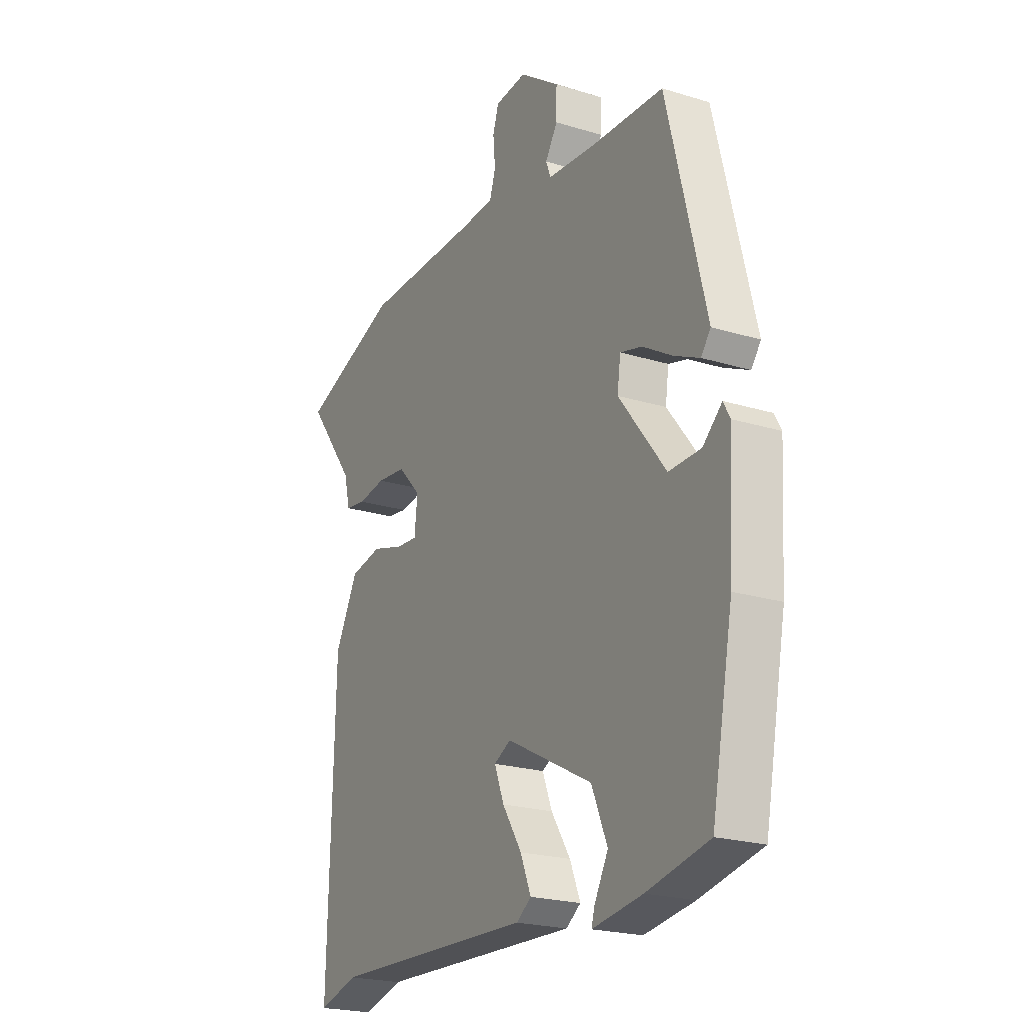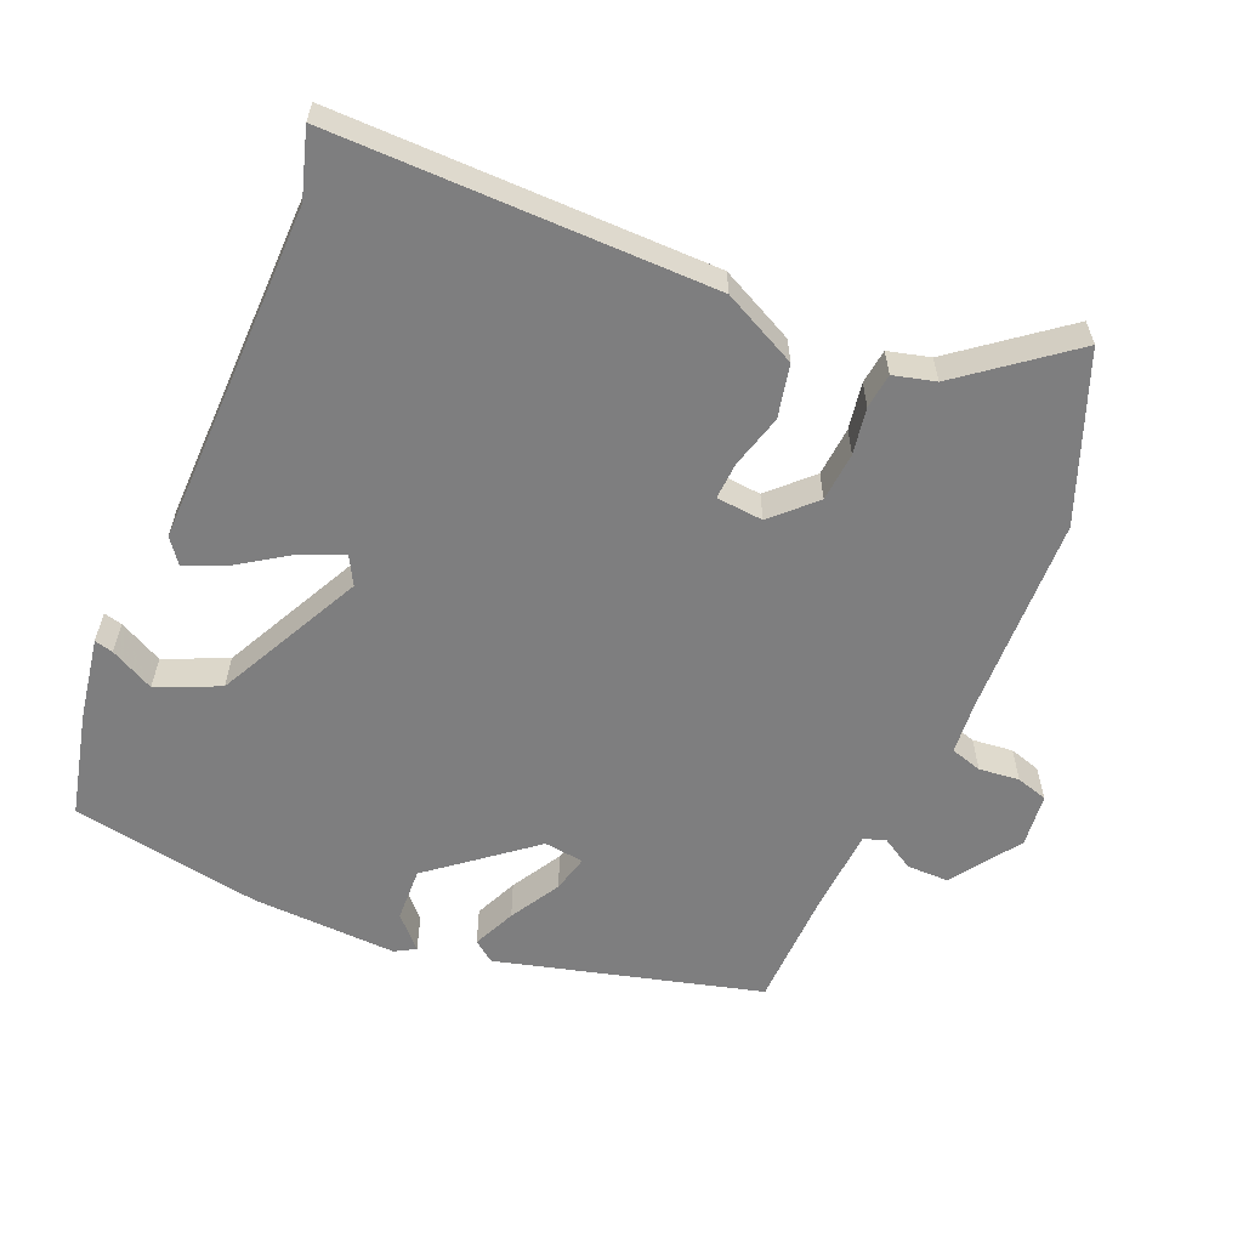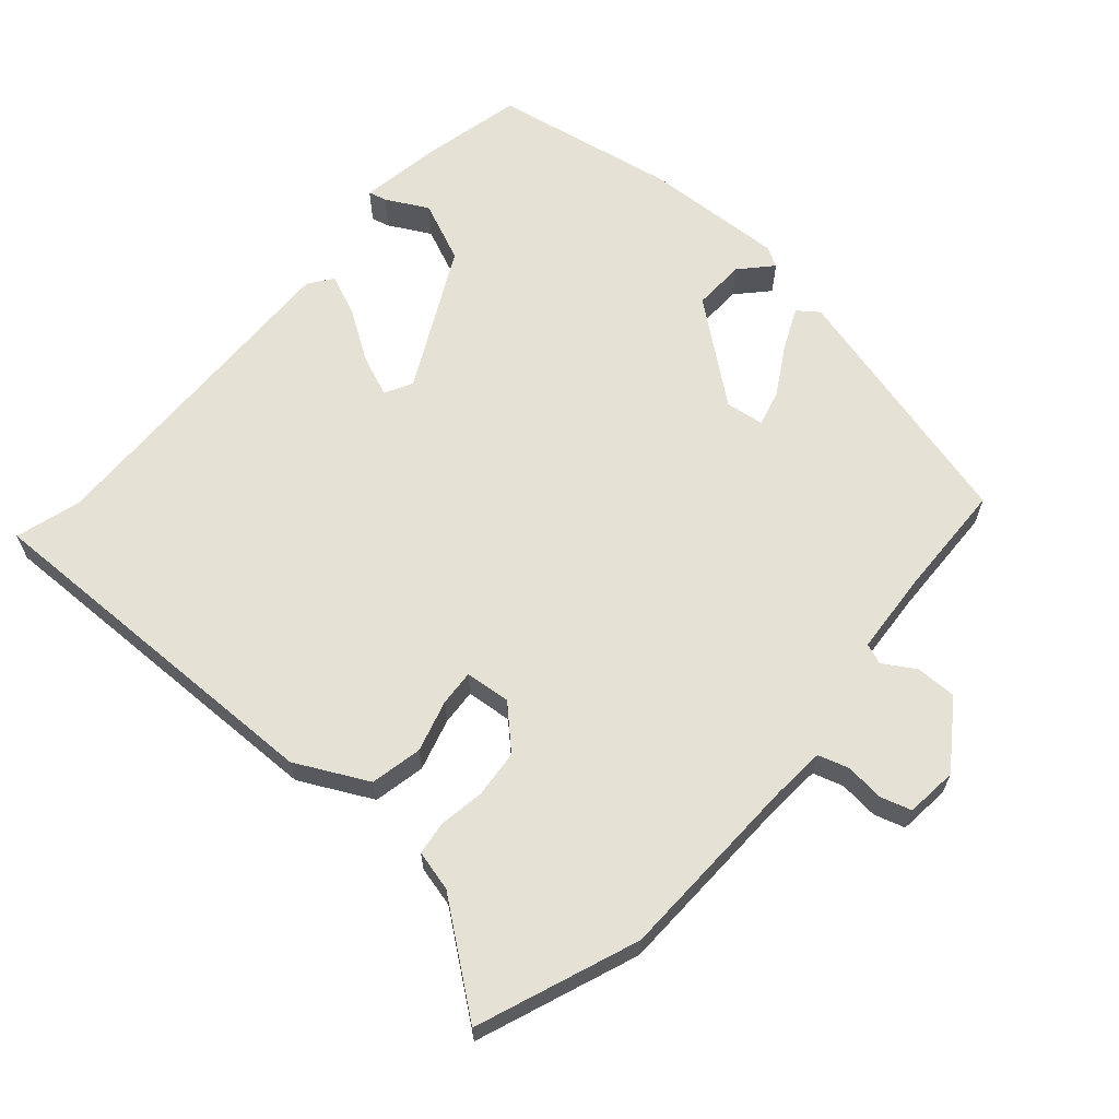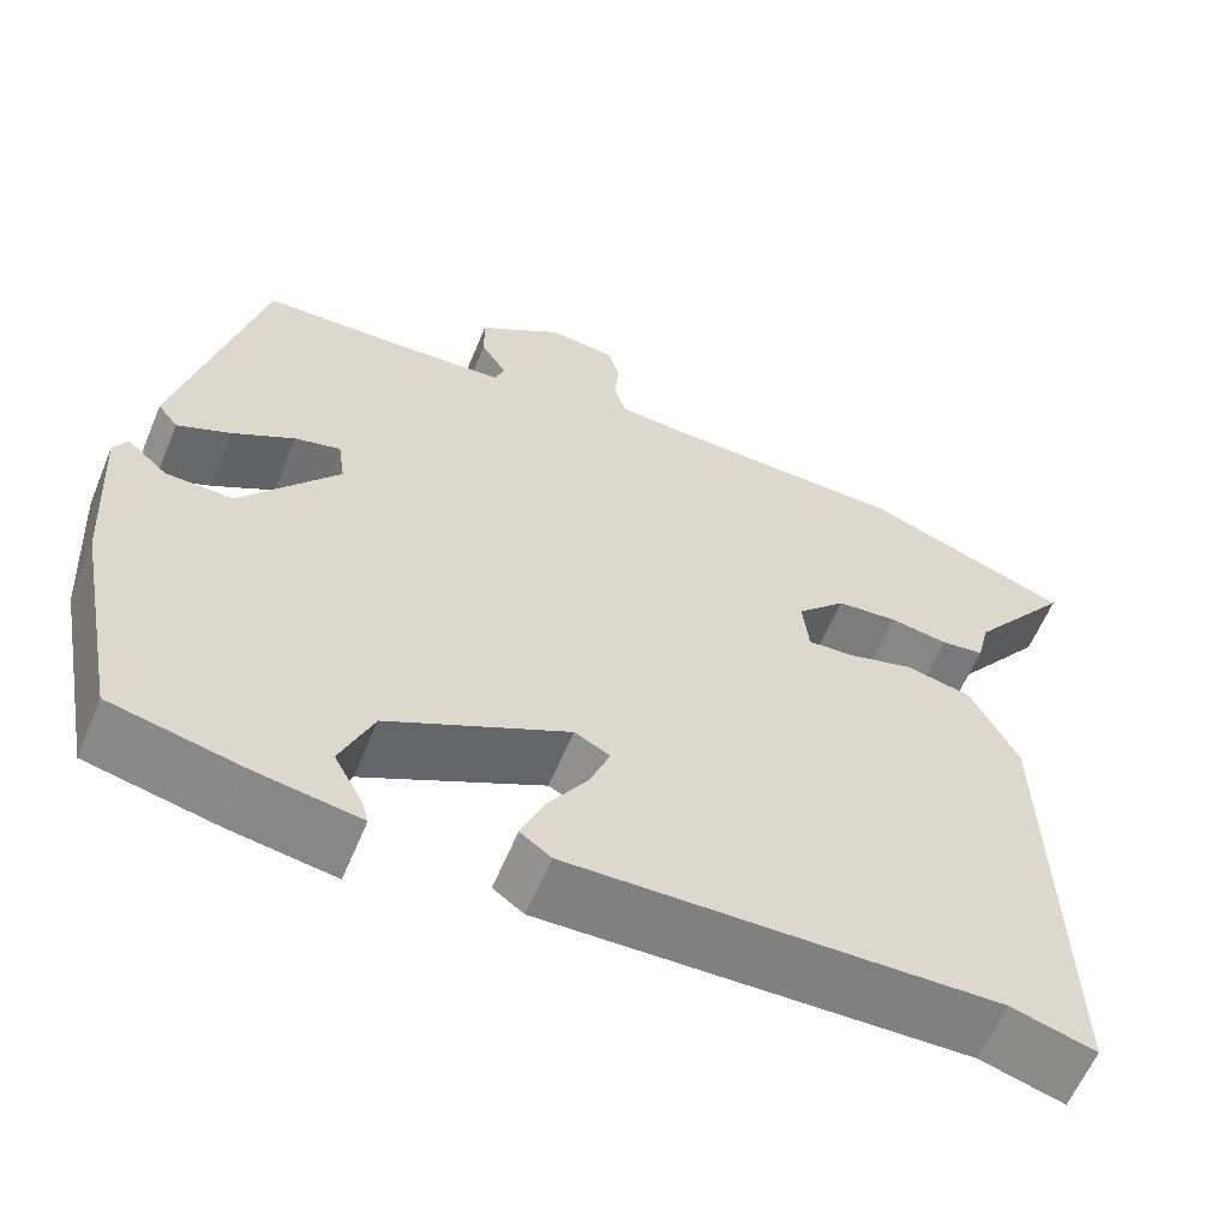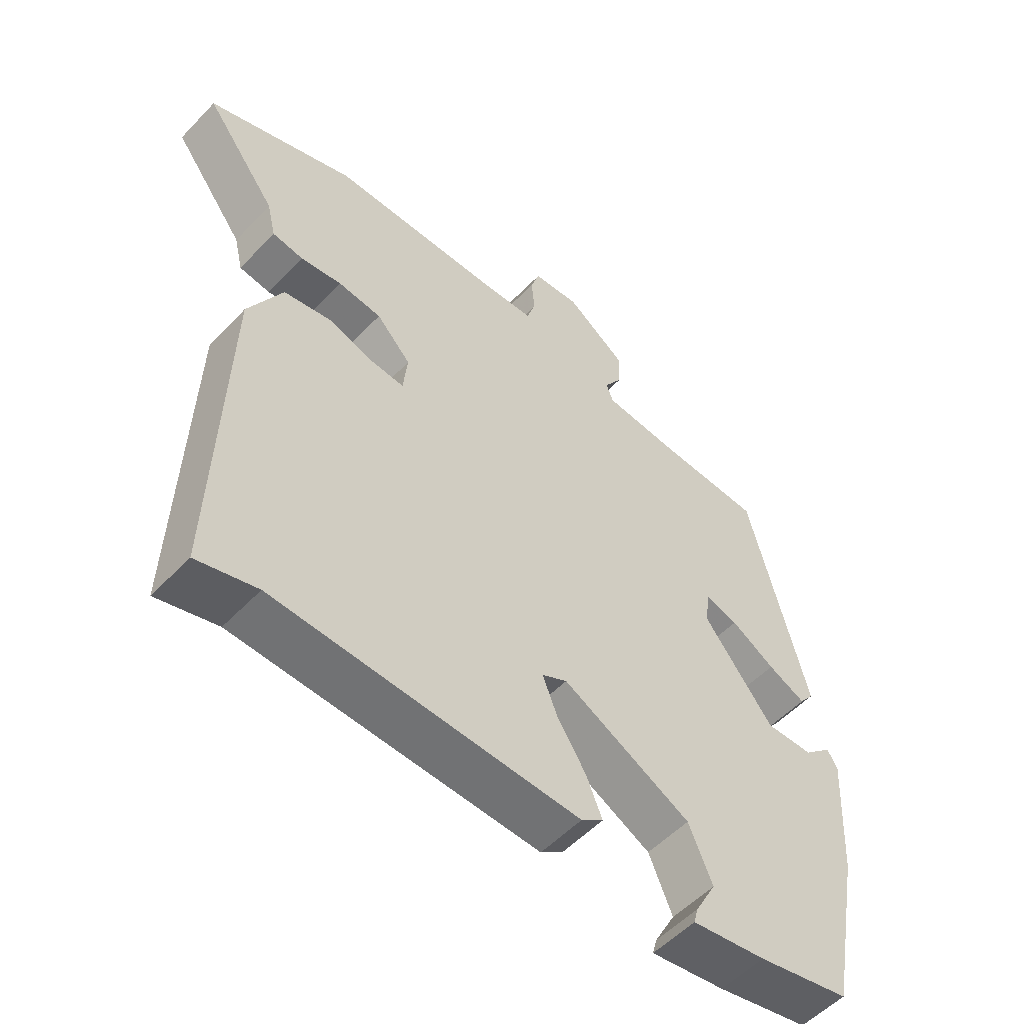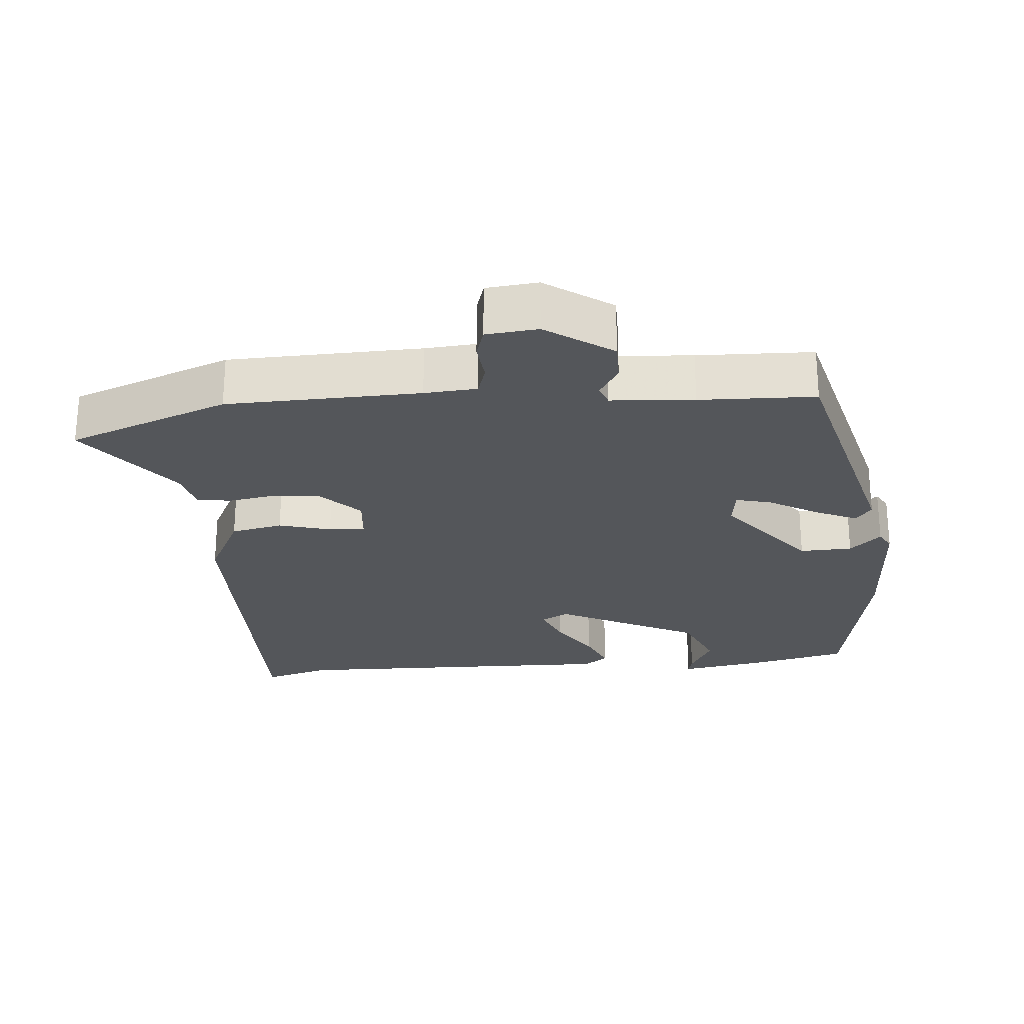
<metadata>
{"format":"obj","ext":"obj","renderer":"f3d","projection":"perspective","resolution":1024,"background":"white","views":[{"elev":-21.9,"azim":61.7,"up":"+Z"},{"elev":-59.4,"azim":-112.0,"up":"+Y"},{"elev":64.1,"azim":-48.3,"up":"+Y"},{"elev":-60.6,"azim":157.4,"up":"+Z"},{"elev":-54.4,"azim":-42.5,"up":"+Z"},{"elev":-25.2,"azim":5.6,"up":"+Y"}]}
</metadata>
<code>
v 0.413 0.07 0.478
v 0.505 0.07 0.106
v 0.482 0.07 0.076
v 0.422 0.07 0.104
v 0.352 0.07 0.146
v 0.3 0.07 0.16
v 0.292 0.07 0.104
v 0.403 0.07 -0.039
v 0.479 0.07 -0.037
v 0.524 0.07 0.004
v 0.54 0.07 -0.025
v 0.528 0.07 -0.229
v 0.477 0.07 -0.495
v 0.33 0.07 -0.527
v 0.212 0.07 -0.545
v 0.219 0.07 -0.519
v 0.252 0.07 -0.458
v 0.215 0.07 -0.37
v 0.011 0.07 -0.264
v -0.029 0.07 -0.285
v -0.006 0.07 -0.344
v 0.04 0.07 -0.416
v 0.065 0.07 -0.477
v 0.03 0.07 -0.502
v -0.451 0.07 -0.486
v -0.546 0.07 -0.513
v -0.532 0.07 0.018
v -0.478 0.07 0.122
v -0.403 0.07 0.137
v -0.328 0.07 0.115
v -0.276 0.07 0.111
v -0.269 0.07 0.177
v -0.324 0.07 0.235
v -0.393 0.07 0.242
v -0.459 0.07 0.232
v -0.508 0.07 0.239
v -0.522 0.07 0.298
v -0.636 0.07 0.45
v -0.403 0.07 0.536
v -0.124 0.07 0.541
v -0.048 0.07 0.546
v -0.034 0.07 0.59
v -0.039 0.07 0.647
v -0.025 0.07 0.691
v 0.05 0.07 0.698
v 0.145 0.07 0.63
v 0.144 0.07 0.571
v 0.115 0.07 0.525
v 0.126 0.07 0.495
v 0.246 0.07 0.485
v 0.413 0 0.478
v 0.505 0 0.106
v 0.482 0 0.076
v 0.422 0 0.104
v 0.352 0 0.146
v 0.3 0 0.16
v 0.292 0 0.104
v 0.403 0 -0.039
v 0.479 0 -0.037
v 0.524 0 0.004
v 0.54 0 -0.025
v 0.528 0 -0.229
v 0.477 0 -0.495
v 0.33 0 -0.527
v 0.212 0 -0.545
v 0.219 0 -0.519
v 0.252 0 -0.458
v 0.215 0 -0.37
v 0.011 0 -0.264
v -0.029 0 -0.285
v -0.006 0 -0.344
v 0.04 0 -0.416
v 0.065 0 -0.477
v 0.03 0 -0.502
v -0.451 0 -0.486
v -0.546 0 -0.513
v -0.532 0 0.018
v -0.478 0 0.122
v -0.403 0 0.137
v -0.328 0 0.115
v -0.276 0 0.111
v -0.269 0 0.177
v -0.324 0 0.235
v -0.393 0 0.242
v -0.459 0 0.232
v -0.508 0 0.239
v -0.522 0 0.298
v -0.636 0 0.45
v -0.403 0 0.536
v -0.124 0 0.541
v -0.048 0 0.546
v -0.034 0 0.59
v -0.039 0 0.647
v -0.025 0 0.691
v 0.05 0 0.698
v 0.145 0 0.63
v 0.144 0 0.571
v 0.115 0 0.525
v 0.126 0 0.495
v 0.246 0 0.485
f 46 47 48
f 45 46 48
f 44 45 48
f 43 44 48
f 42 43 48
f 41 42 48 49
f 40 41 49
f 39 40 49
f 38 39 49
f 37 38 49
f 37 49 50
f 36 37 50
f 35 36 50
f 34 35 50
f 28 29 30
f 27 28 30
f 26 27 30
f 25 26 30
f 24 25 30
f 23 24 30
f 22 23 30
f 21 22 30
f 20 21 30 31
f 19 20 31 32
f 15 16 17
f 14 15 17
f 13 14 17
f 12 13 17
f 11 12 17
f 10 11 17
f 9 10 17 18
f 8 9 18 19
f 3 4 5
f 2 3 5
f 1 2 5
f 50 1 5
f 50 5 6
f 33 34 50
f 50 6 7
f 33 50 7
f 32 33 7
f 7 8 19 32
f 98 97 96
f 98 96 95
f 98 95 94
f 98 94 93
f 98 93 92
f 99 98 92 91
f 99 91 90
f 99 90 89
f 99 89 88
f 99 88 87
f 100 99 87
f 100 87 86
f 100 86 85
f 100 85 84
f 80 79 78
f 80 78 77
f 80 77 76
f 80 76 75
f 80 75 74
f 80 74 73
f 80 73 72
f 80 72 71
f 81 80 71 70
f 82 81 70 69
f 67 66 65
f 67 65 64
f 67 64 63
f 67 63 62
f 67 62 61
f 67 61 60
f 68 67 60 59
f 69 68 59 58
f 55 54 53
f 55 53 52
f 55 52 51
f 55 51 100
f 56 55 100
f 100 84 83
f 57 56 100
f 57 100 83
f 57 83 82
f 82 69 58 57
f 1 51 52 2
f 2 52 53 3
f 3 53 54 4
f 4 54 55 5
f 5 55 56 6
f 6 56 57 7
f 7 57 58 8
f 8 58 59 9
f 9 59 60 10
f 10 60 61 11
f 11 61 62 12
f 12 62 63 13
f 13 63 64 14
f 14 64 65 15
f 15 65 66 16
f 16 66 67 17
f 17 67 68 18
f 18 68 69 19
f 19 69 70 20
f 20 70 71 21
f 21 71 72 22
f 22 72 73 23
f 23 73 74 24
f 24 74 75 25
f 25 75 76 26
f 26 76 77 27
f 27 77 78 28
f 28 78 79 29
f 29 79 80 30
f 30 80 81 31
f 31 81 82 32
f 32 82 83 33
f 33 83 84 34
f 34 84 85 35
f 35 85 86 36
f 36 86 87 37
f 37 87 88 38
f 38 88 89 39
f 39 89 90 40
f 40 90 91 41
f 41 91 92 42
f 42 92 93 43
f 43 93 94 44
f 44 94 95 45
f 45 95 96 46
f 46 96 97 47
f 47 97 98 48
f 48 98 99 49
f 49 99 100 50
f 50 100 51 1

</code>
